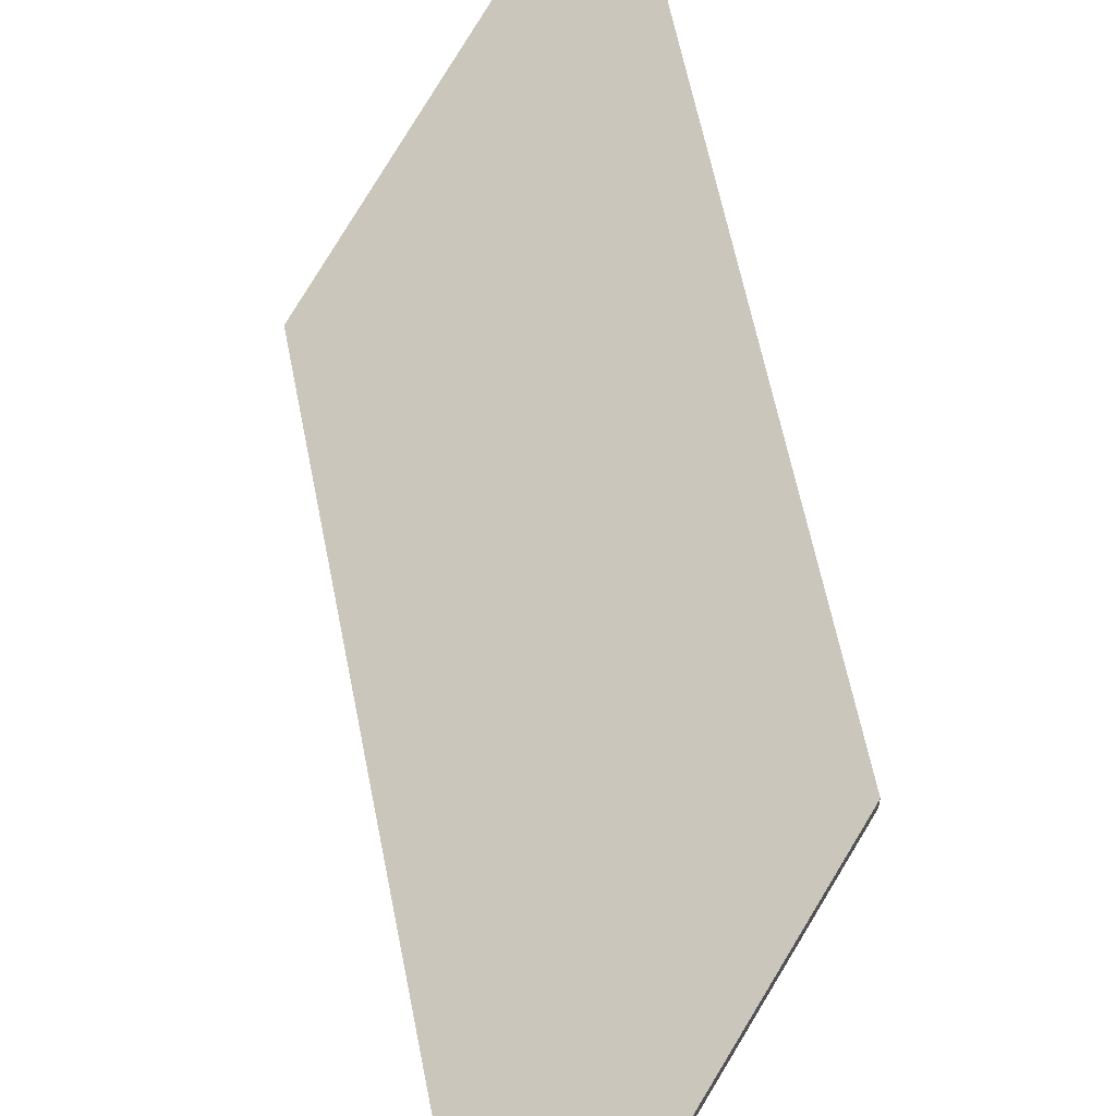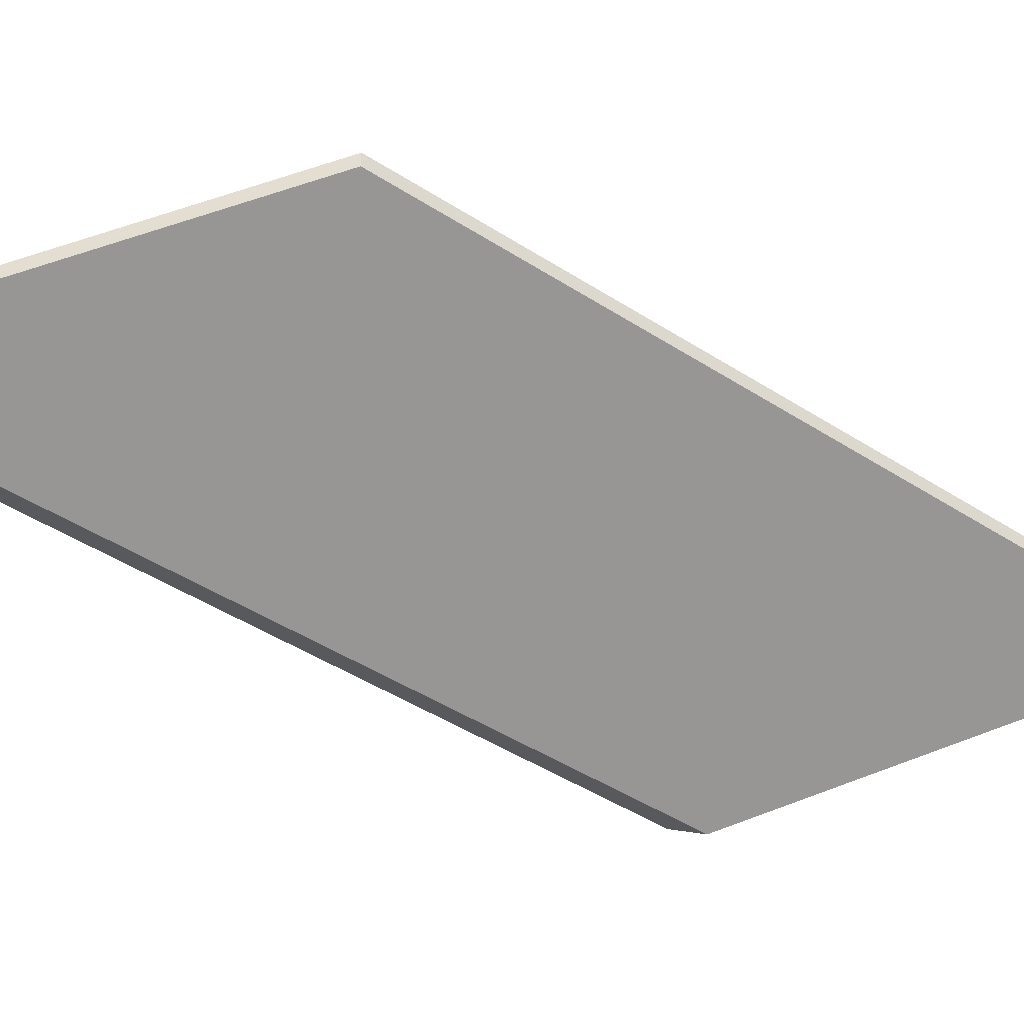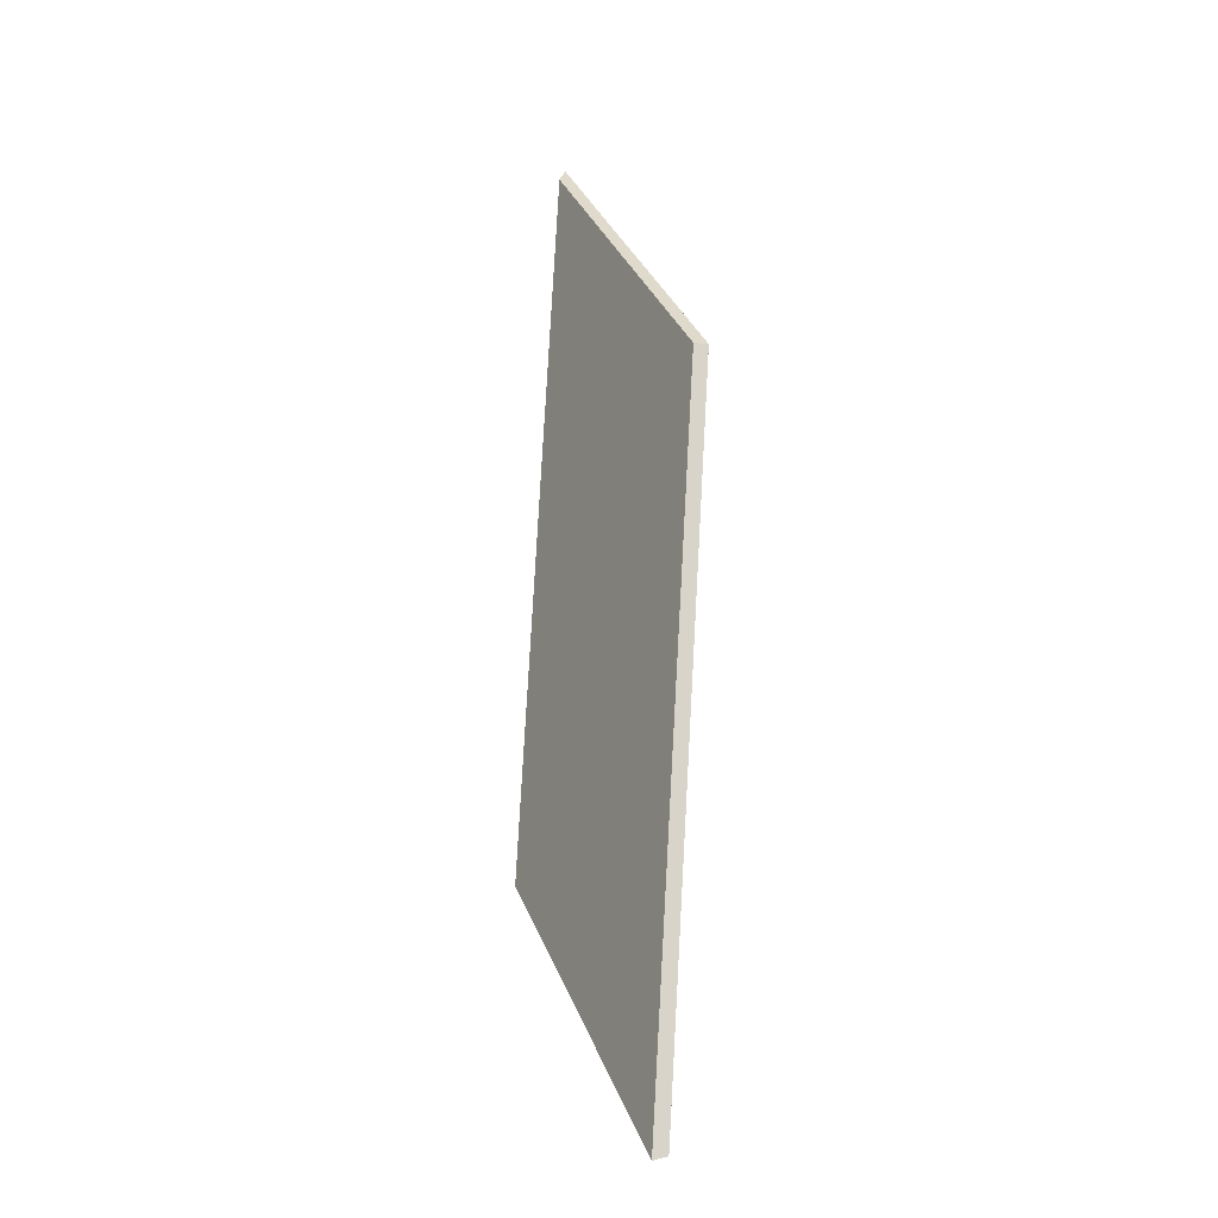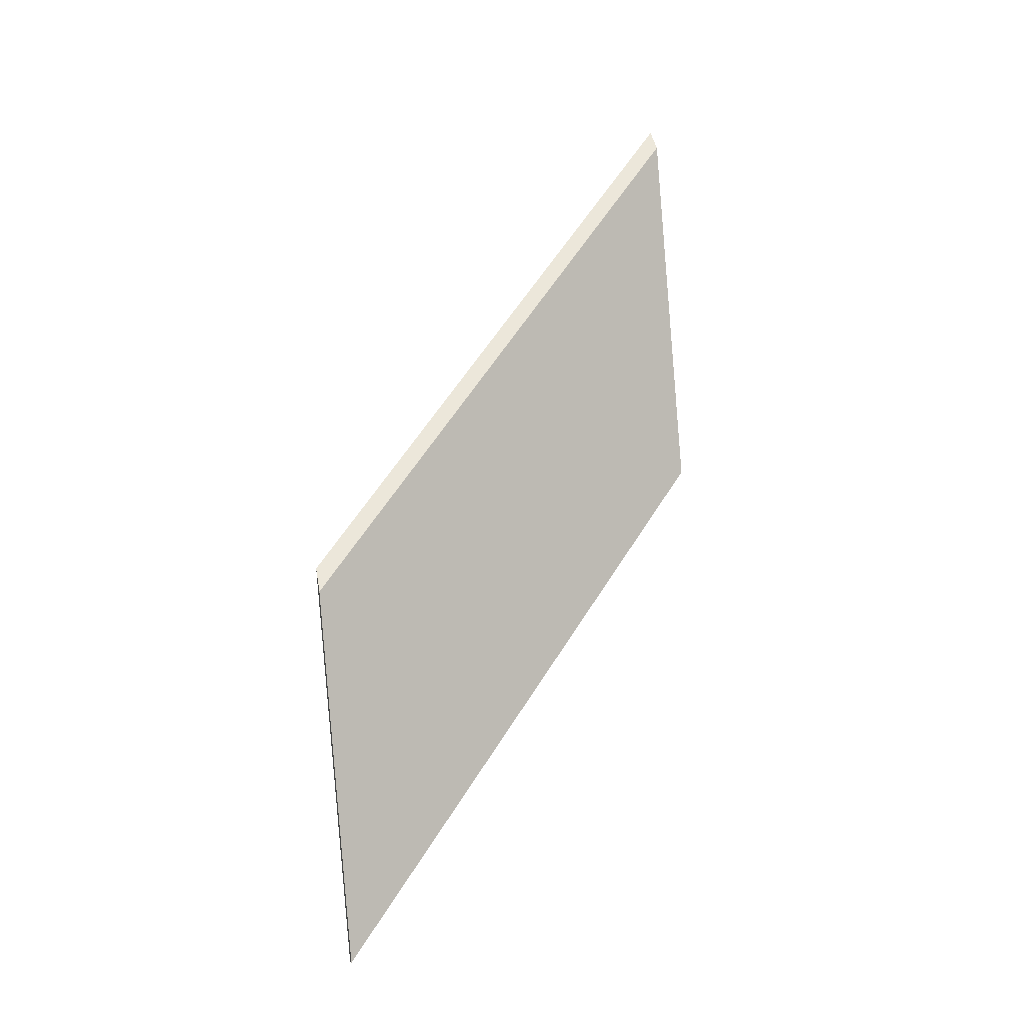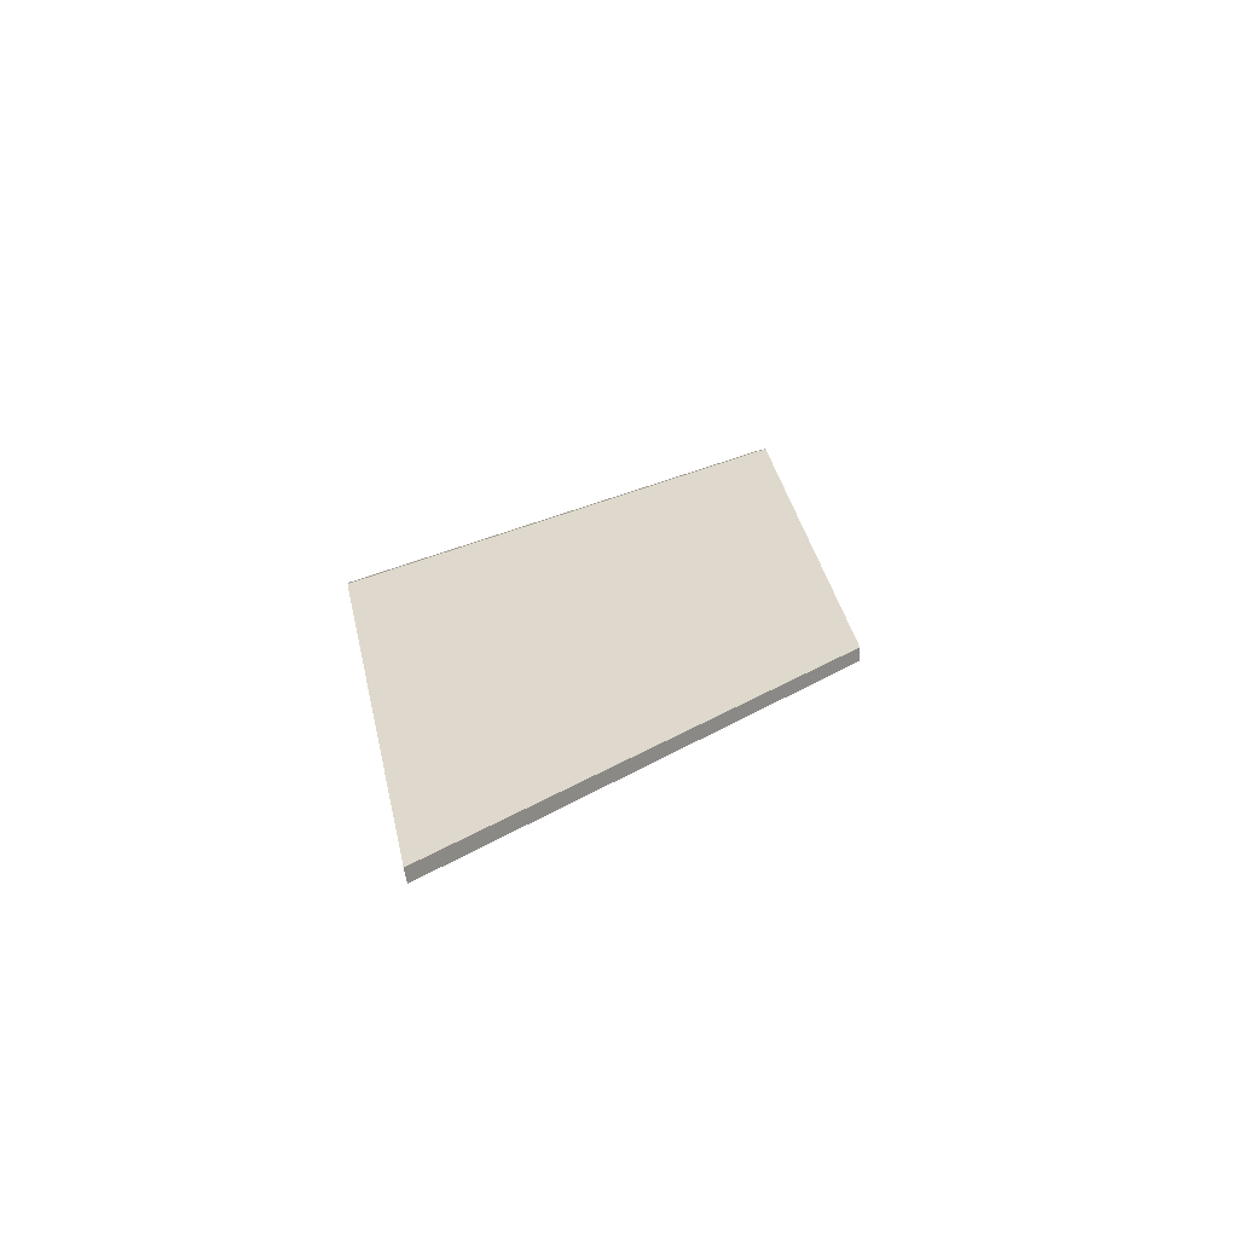
<metadata>
{"format":"obj","ext":"obj","renderer":"f3d","projection":"perspective","resolution":1024,"background":"white","views":[{"elev":63.2,"azim":21.3,"up":"+Y"},{"elev":-47.2,"azim":86.8,"up":"+Y"},{"elev":-46.8,"azim":84.4,"up":"+Z"},{"elev":-22.8,"azim":-20.0,"up":"+Z"},{"elev":-74.4,"azim":-1.2,"up":"+Z"}]}
</metadata>
<code>
v 0.08928 -0.02406 3.14
v 0.03156 -0.02406 3.049
v 0.04304 -0.006772 2.998
v 0.1002 -0.006375 3.086
v 0.0434 -0.004715 2.999
v 0.04304 -0.006772 2.998
v 0.03156 -0.02406 3.049
v 0.03115 -0.02316 3.053
v 0.1002 -0.00432 3.086
v 0.1002 -0.006375 3.086
v 0.04304 -0.006772 2.998
v 0.0434 -0.004715 2.999
v 0.03115 -0.02316 3.053
v 0.03156 -0.02406 3.049
v 0.08928 -0.02406 3.14
v 0.08857 -0.02316 3.144
v 0.08857 -0.02316 3.144
v 0.08928 -0.02406 3.14
v 0.1002 -0.006375 3.086
v 0.1002 -0.00432 3.086
v 0.1002 -0.00432 3.086
v 0.0434 -0.004715 2.999
v 0.03115 -0.02316 3.053
v 0.08857 -0.02316 3.144
f 1 2 3
f 1 3 4
f 5 6 7
f 5 7 8
f 9 10 11
f 9 11 12
f 13 14 15
f 13 15 16
f 17 18 19
f 17 19 20
f 21 22 23
f 21 23 24

</code>
